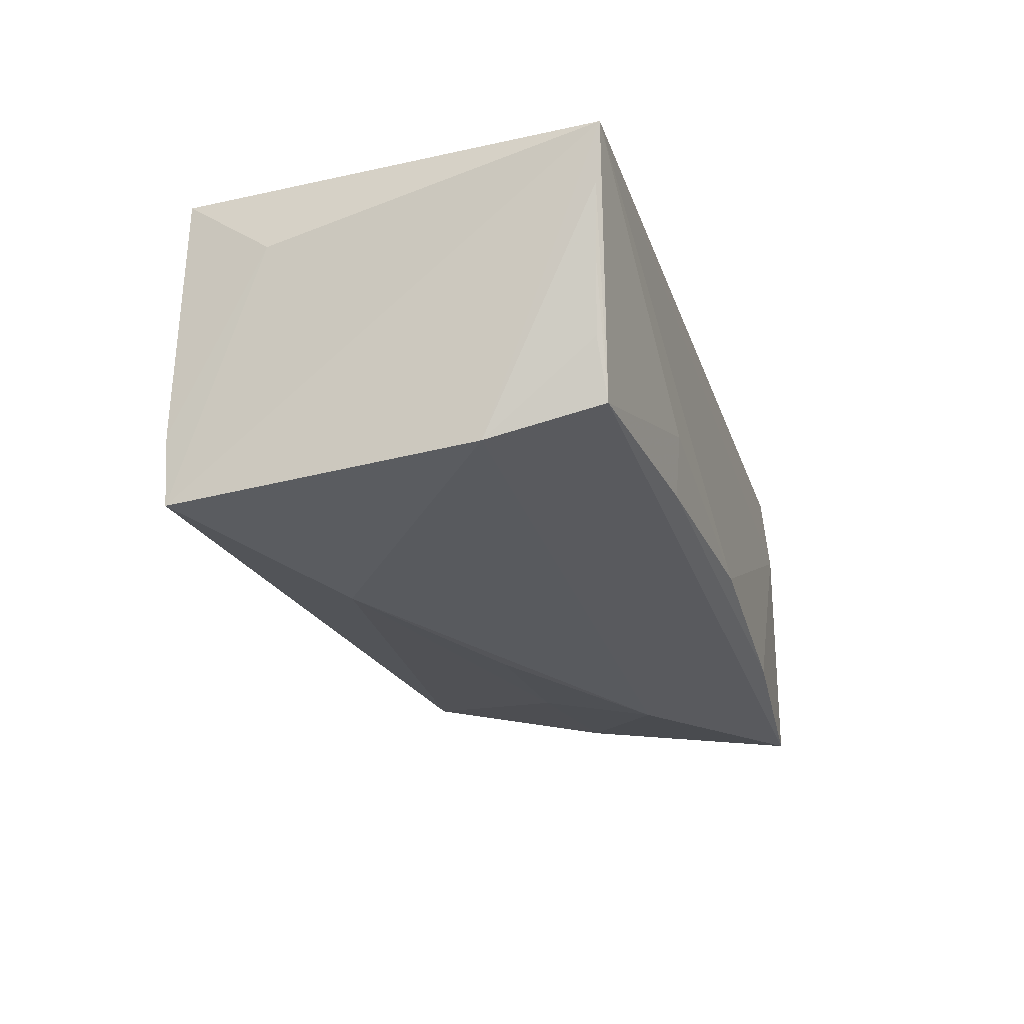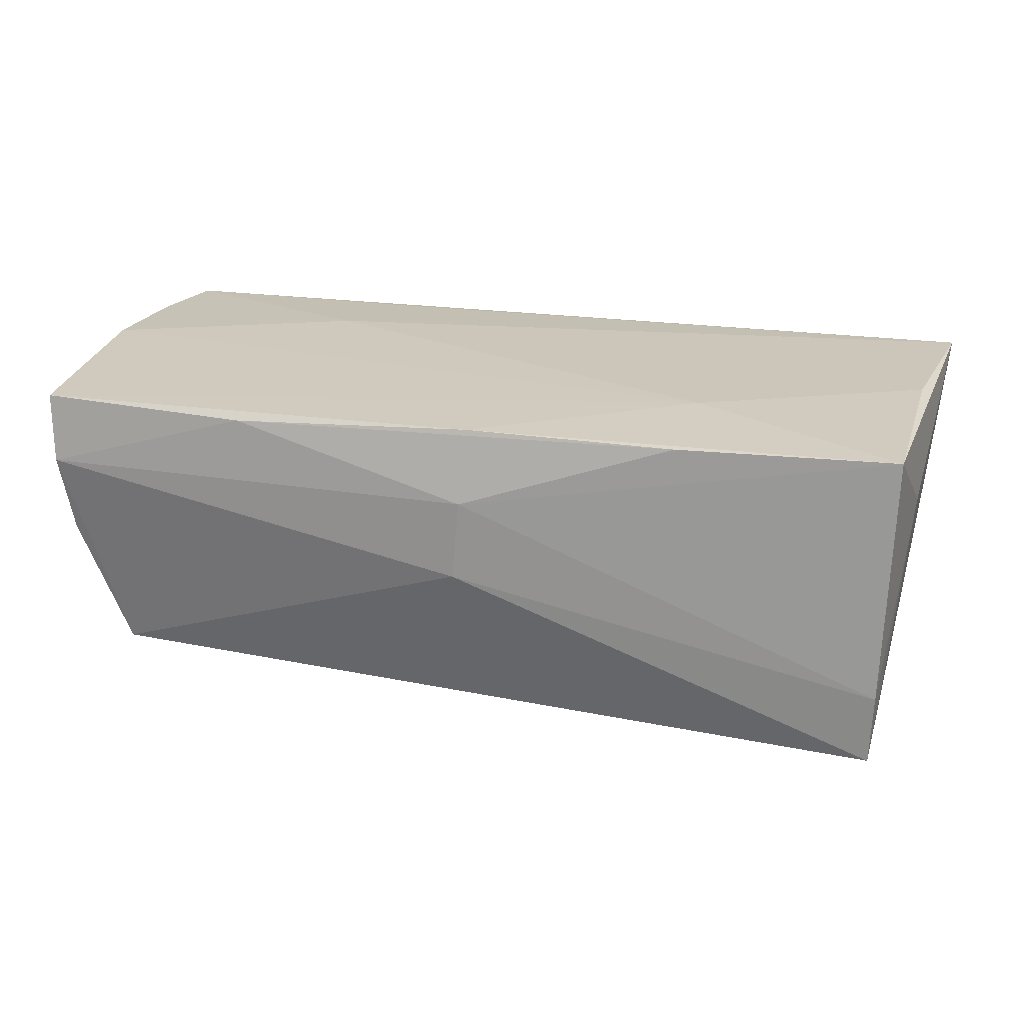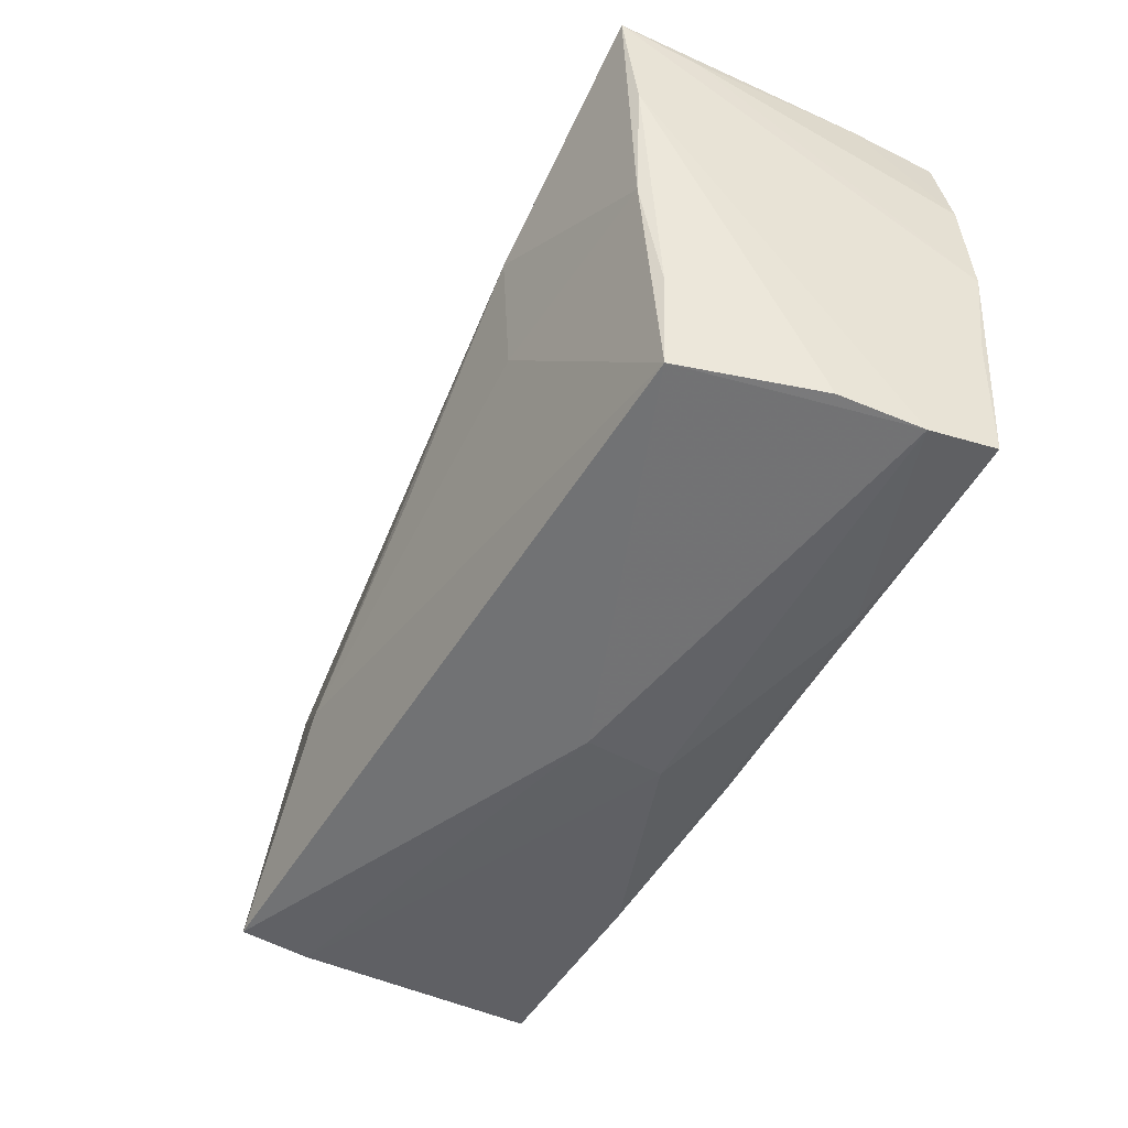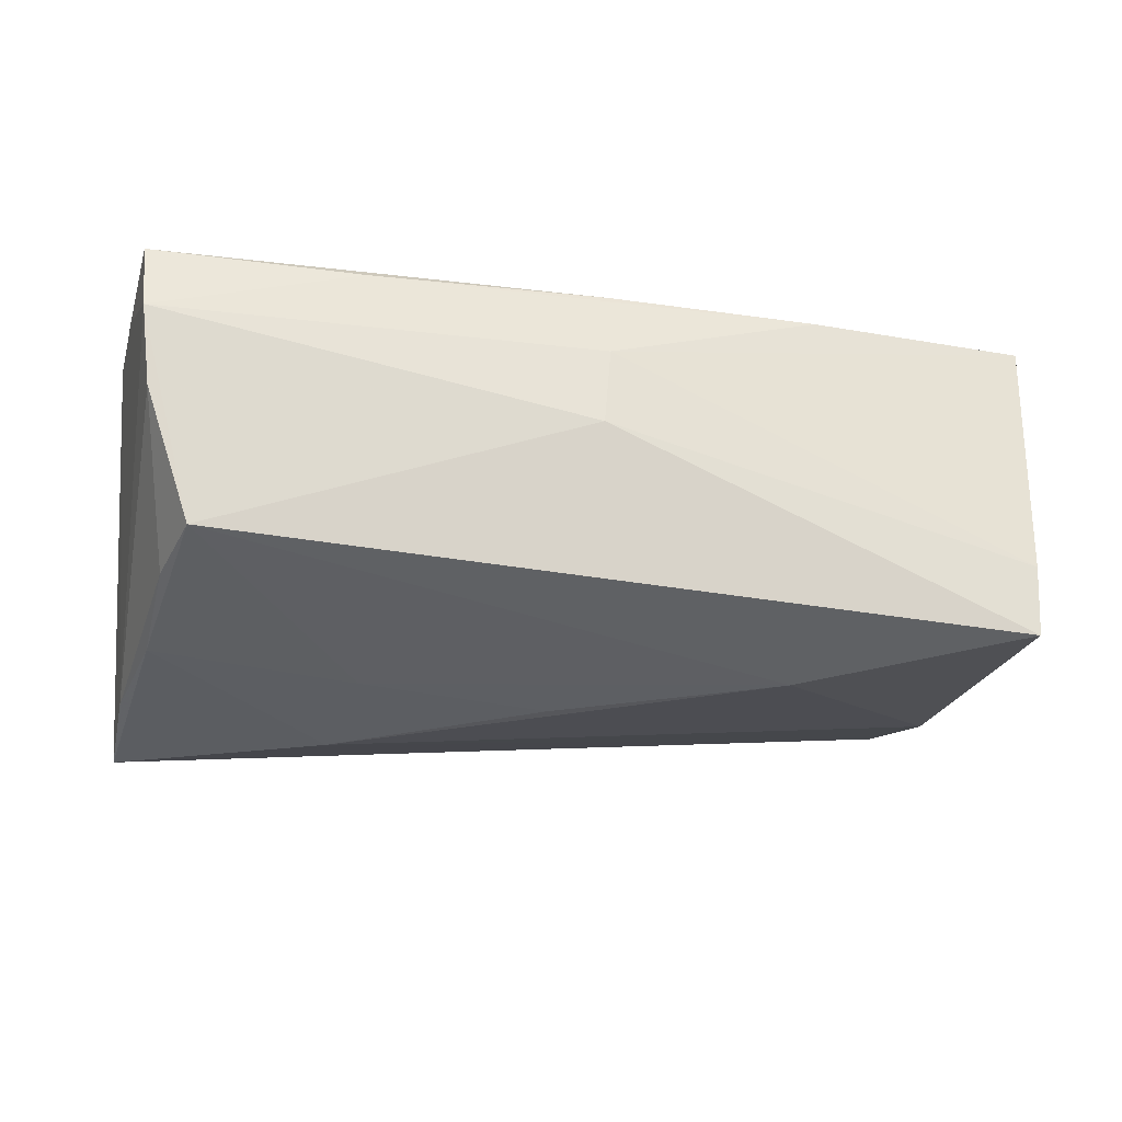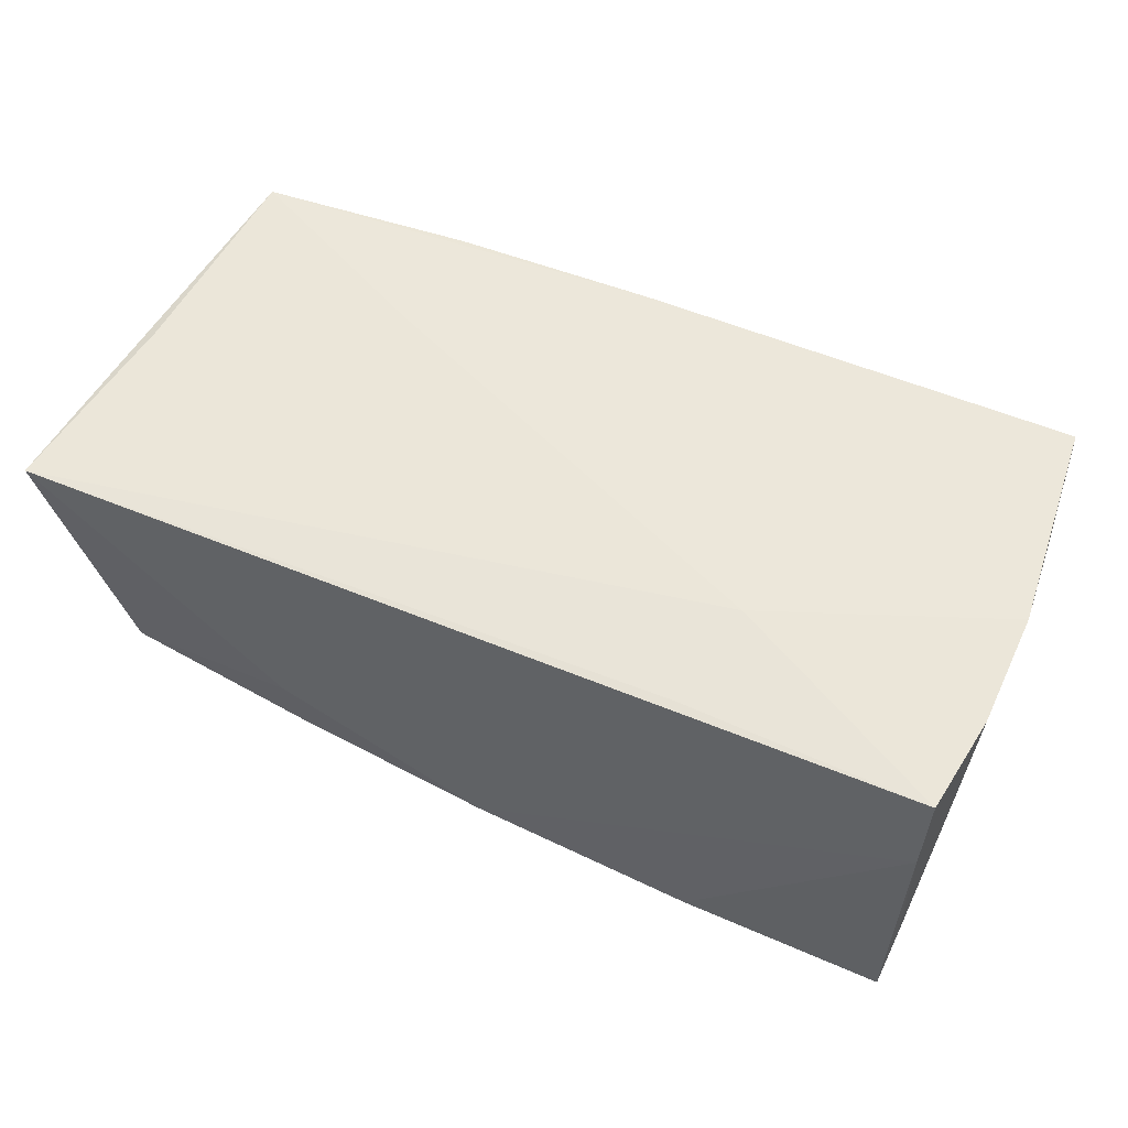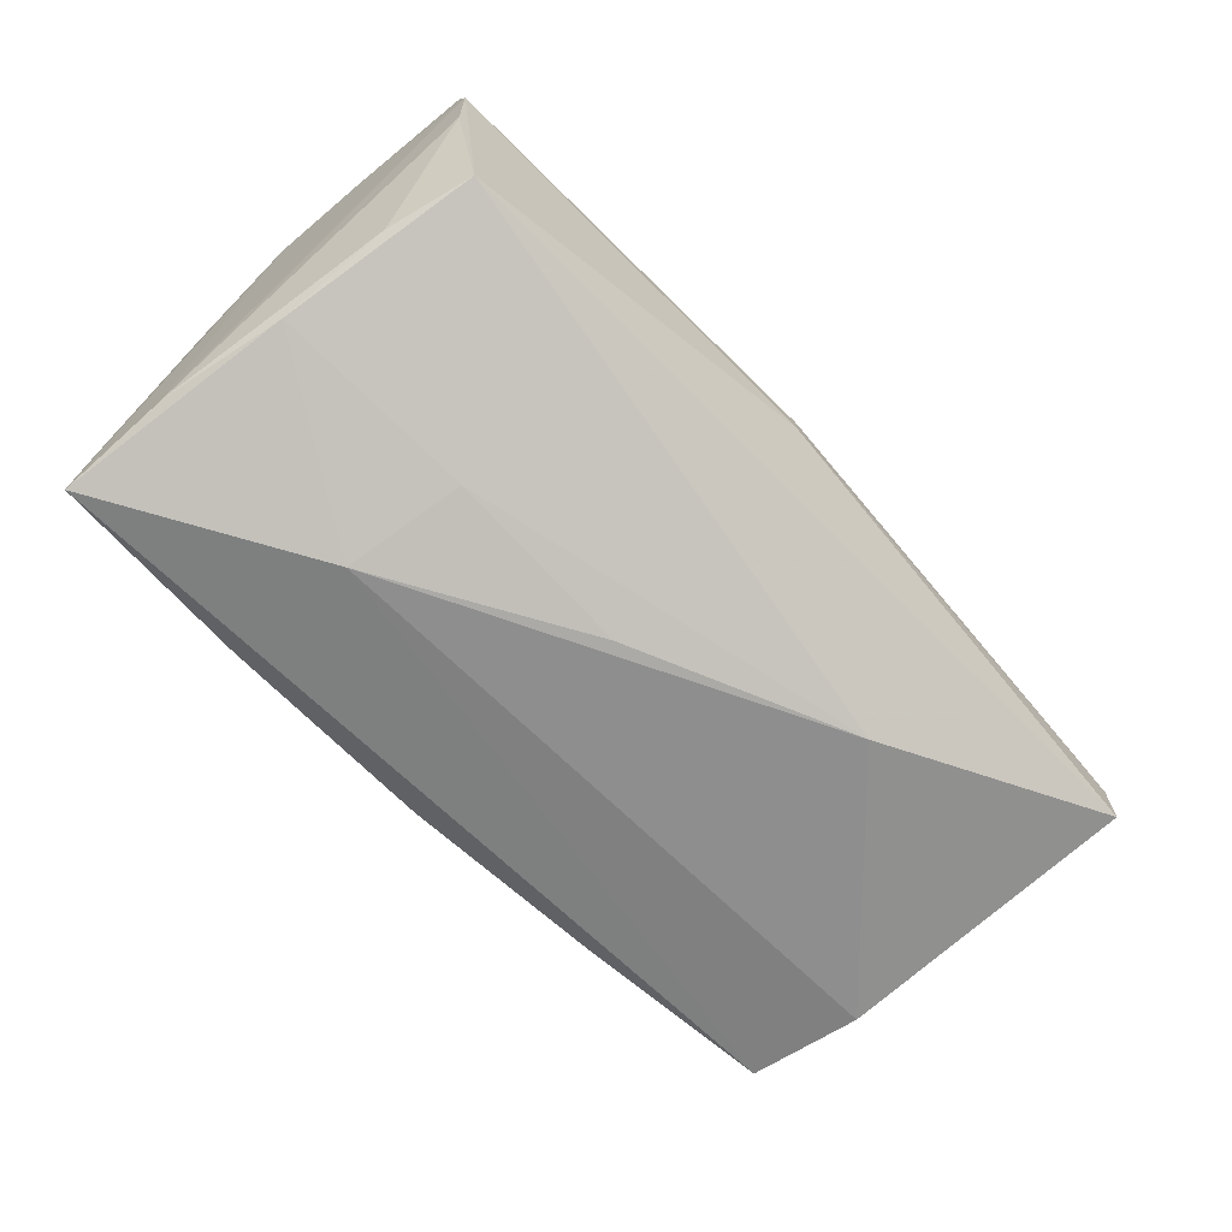
<metadata>
{"format":"obj","ext":"obj","renderer":"f3d","projection":"perspective","resolution":1024,"background":"white","views":[{"elev":-23.9,"azim":107.7,"up":"+Z"},{"elev":22.3,"azim":14.9,"up":"+Z"},{"elev":-51.3,"azim":-117.1,"up":"+Y"},{"elev":-26.9,"azim":-9.3,"up":"+Z"},{"elev":54.0,"azim":-154.5,"up":"+Z"},{"elev":-76.0,"azim":-44.0,"up":"+Z"}]}
</metadata>
<code>
v 0.05225 -0.02501 -0.01109
v -0.05415 -0.001051 0.01938
v 0.05621 0.02746 0.01783
v 0.02729 -0.02609 0.01863
v 0.02466 0.02821 -0.006265
v 0.0547 -0.01267 0.01016
v -0.02805 0.02768 -0.01826
v 0.05319 -0.02359 0.01846
v -0.05277 0.02452 0.01819
v -0.04786 -0.002146 -0.01866
v 0.02581 -0.01273 -0.02243
v -0.0526 0.02553 0.008009
v 0.04993 0.0119 -0.01597
v 0.05015 0.02498 -0.005427
v -0.02605 -0.02839 0.01812
v 0.0536 0.003414 0.01862
v -0.02608 0.0113 -0.02367
v 0.04765 0.02549 -0.01246
v -0.02326 -0.00271 -0.02137
v 0.05187 -0.02466 -0.0196
v -0.02578 0.01113 0.01938
v 0.001238 -0.02925 0.0009161
v -0.001489 0.02867 -0.01447
v -0.02353 0.02419 0.01827
v -0.04918 -0.02783 0.001531
v 0.02751 -0.01111 0.01938
v -0.04364 -0.02573 -0.01412
v -0.05106 -0.02811 0.01909
v -0.05041 -0.02925 0.01096
v -0.05257 0.02372 -0.01311
v -0.05283 -0.01346 0.01854
v -0.0542 0.01274 0.01872
v 0.00204 -0.02906 0.01034
v 0.05236 0.02573 0.002239
v -0.04649 -0.01554 -0.01525
v -0.05207 0.02562 -0.02207
v 0.002365 -0.02694 0.01906
v 0.02356 0.02737 -0.01339
v -0.0009449 -0.001987 -0.02305
v -0.05115 0.01227 -0.01981
v 0.05477 0.02647 0.011
f 27 20 22
f 28 26 2
f 6 20 3
f 3 8 6
f 22 20 1
f 20 6 1
f 1 6 8
f 2 26 21
f 20 27 11
f 36 18 17
f 17 10 36
f 16 8 3
f 16 26 8
f 3 21 16
f 16 21 26
f 22 1 33
f 33 1 8
f 29 27 22
f 22 33 29
f 3 9 24
f 24 21 3
f 9 21 24
f 19 11 27
f 19 10 17
f 27 10 19
f 20 11 13
f 3 20 13
f 17 18 13
f 13 11 17
f 2 21 32
f 32 21 9
f 4 33 8
f 27 29 25
f 31 28 2
f 31 29 28
f 2 36 40
f 40 31 2
f 29 31 40
f 40 25 29
f 40 36 10
f 17 11 39
f 39 19 17
f 11 19 39
f 18 34 14
f 14 13 18
f 34 13 14
f 3 13 41
f 41 13 34
f 41 18 3
f 41 34 18
f 12 32 9
f 12 9 3
f 3 23 12
f 33 4 15
f 28 29 15
f 15 29 33
f 27 25 35
f 25 40 35
f 35 10 27
f 35 40 10
f 36 12 7
f 7 12 23
f 23 38 7
f 18 36 7
f 7 38 18
f 30 12 36
f 32 12 30
f 30 36 2
f 2 32 30
f 5 23 3
f 5 38 23
f 3 18 5
f 18 38 5
f 28 15 37
f 37 15 4
f 26 28 37
f 8 26 37
f 37 4 8

</code>
